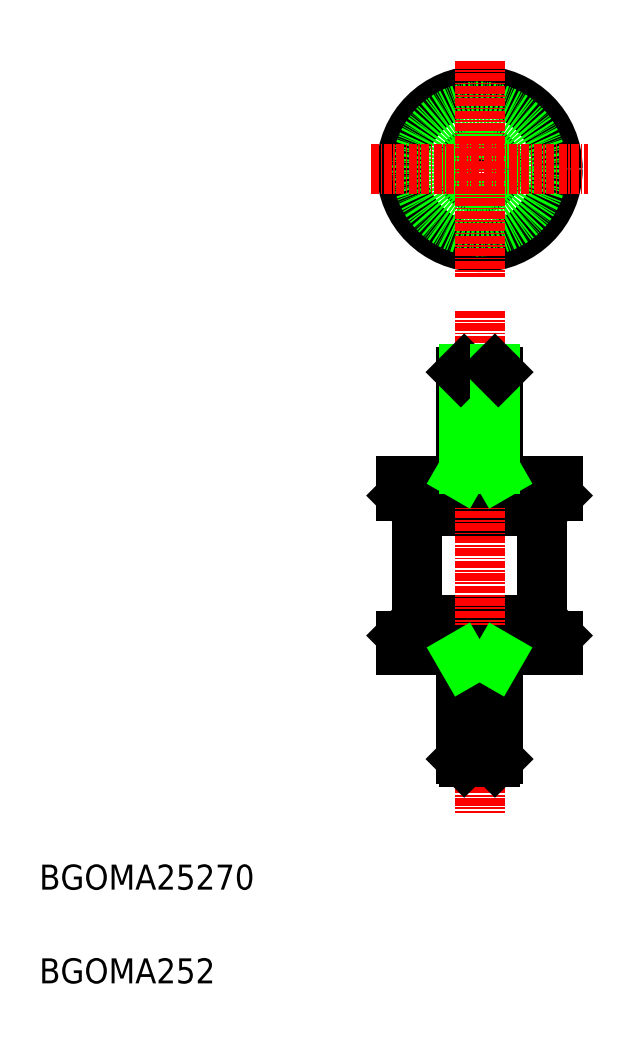
<metadata>
{"format":"dxf","ext":"dxf","renderer":"ezdxf+matplotlib","layout":"modelspace","background":"white","min_lineweight":24,"dpi":150}
</metadata>
<code>
0
SECTION
2
ENTITIES
0
LINE
8
0
10
67.96
20
90.35
30
0
11
92.96
21
90.35
31
0
0
LINE
8
0
10
67.96
20
88.05
30
0
11
92.96
21
88.05
31
0
0
LINE
8
0
10
67.96
20
65.65
30
0
11
92.96
21
65.65
31
0
0
LINE
8
0
10
67.96
20
63.35
30
0
11
92.96
21
63.35
31
0
0
LINE
8
0
10
78
20
108.4
30
0
11
82.92
21
108.4
31
0
0
LINE
8
0
10
77.46
20
107.8
30
0
11
83.46
21
107.8
31
0
0
LINE
8
0
10
77.46
20
92.35
30
0
11
83.46
21
92.35
31
0
0
LINE
8
0
10
71.46
20
85.55
30
0
11
89.46
21
85.55
31
0
0
LINE
8
0
10
71.46
20
68.15
30
0
11
89.46
21
68.15
31
0
0
TEXT
8
0
10
10
20
10
30
0
40
4
1
BGOMA252
0
TEXT
8
0
10
10
20
25
30
0
40
4
1
BGOMA25270
0
LINE
8
0
10
70.46
20
68.15
30
0
11
67.96
21
65.65
31
0
0
LINE
8
CENTER
10
80.46
20
117.6
30
0
11
80.46
21
37.25
31
0
0
LINE
8
0
10
67.96
20
63.35
30
0
11
67.96
21
65.65
31
0
0
LINE
8
0
10
77.46
20
90.35
30
0
11
77.46
21
107.8
31
0
0
LINE
8
0
10
70.46
20
85.55
30
0
11
67.96
21
88.05
31
0
0
LINE
8
0
10
67.96
20
90.35
30
0
11
67.96
21
88.05
31
0
0
LINE
8
0
10
70.46
20
85.55
30
0
11
70.46
21
68.15
31
0
0
LINE
8
0
10
78
20
92.35
30
0
11
78
21
108.4
31
0
0
LINE
8
0
10
78
20
108.4
30
0
11
77.46
21
107.8
31
0
0
LINE
8
0
10
90.46
20
68.15
30
0
11
92.96
21
65.65
31
0
0
LINE
8
0
10
92.96
20
63.35
30
0
11
92.96
21
65.65
31
0
0
LINE
8
0
10
83.46
20
90.35
30
0
11
83.46
21
107.8
31
0
0
LINE
8
0
10
90.46
20
85.55
30
0
11
92.96
21
88.05
31
0
0
LINE
8
0
10
90.46
20
85.55
30
0
11
90.46
21
68.15
31
0
0
LINE
8
0
10
92.96
20
90.35
30
0
11
92.96
21
88.05
31
0
0
LINE
8
0
10
82.92
20
92.35
30
0
11
82.92
21
108.4
31
0
0
LINE
8
0
10
82.92
20
108.4
30
0
11
83.46
21
107.8
31
0
0
LINE
8
0
10
82.92
20
92.35
30
0
11
83.46
21
91.41
31
0
0
LINE
8
0
10
78
20
92.35
30
0
11
77.46
21
91.41
31
0
0
LINE
8
0
10
82.92
20
61.35
30
0
11
82.92
21
45.35
31
0
0
LINE
8
0
10
78
20
61.35
30
0
11
78
21
45.35
31
0
0
LINE
8
0
10
83.46
20
63.35
30
0
11
83.46
21
45.89
31
0
0
LINE
8
0
10
77.46
20
63.35
30
0
11
77.46
21
45.89
31
0
0
LINE
8
0
10
77.46
20
61.35
30
0
11
83.46
21
61.35
31
0
0
LINE
8
0
10
78
20
61.35
30
0
11
77.46
21
62.29
31
0
0
LINE
8
0
10
82.92
20
61.35
30
0
11
83.46
21
62.29
31
0
0
LINE
8
0
10
77.46
20
45.89
30
0
11
83.46
21
45.89
31
0
0
LINE
8
0
10
78
20
45.35
30
0
11
82.92
21
45.35
31
0
0
LINE
8
0
10
78
20
45.35
30
0
11
77.46
21
45.89
31
0
0
LINE
8
0
10
82.92
20
45.35
30
0
11
83.46
21
45.89
31
0
0
CIRCLE
8
0
10
80.46
20
140.3
30
0
40
12.5
0
CIRCLE
8
0
10
80.46
20
140.3
30
0
40
3
0
CIRCLE
8
0
10
80.46
20
140.3
30
0
40
2.458
0
CIRCLE
8
0
10
80.46
20
140.3
30
0
40
10
0
LINE
8
CENTER
10
63.15
20
140.3
30
0
11
97.77
21
140.3
31
0
0
LINE
8
CENTER
10
80.46
20
157.6
30
0
11
80.46
21
123
31
0
0
ENDSEC
0
EOF

</code>
